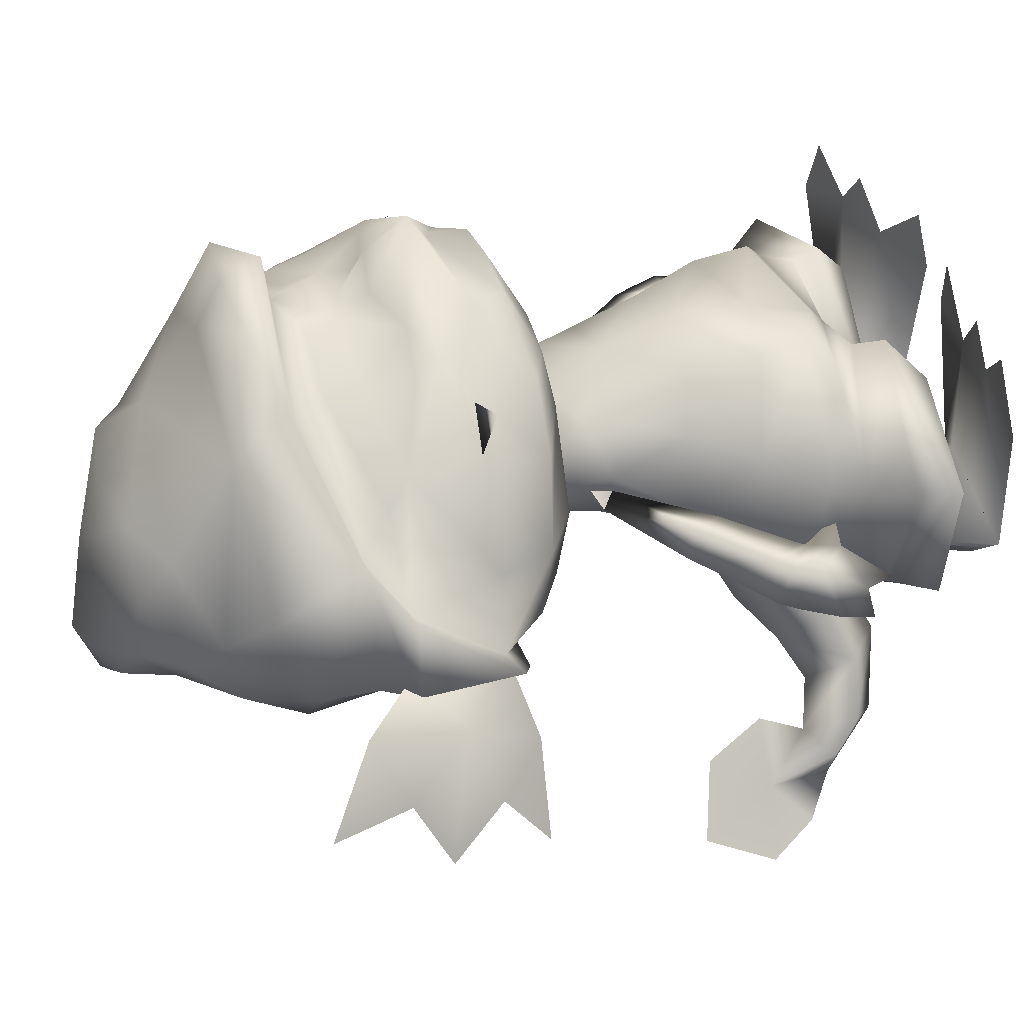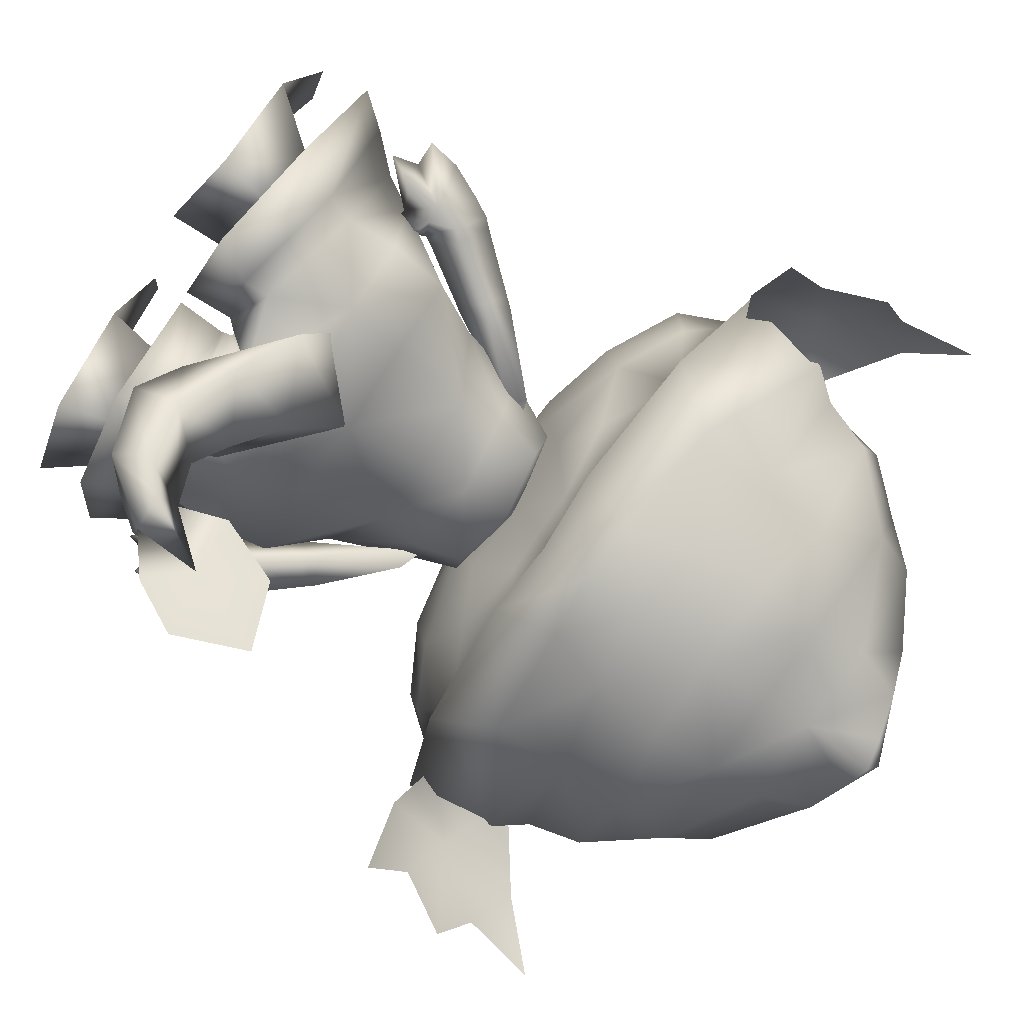
<metadata>
{"format":"obj","ext":"obj","renderer":"f3d","projection":"perspective","resolution":1024,"background":"white","views":[{"elev":36.4,"azim":-107.2,"up":"+Z"},{"elev":-79.0,"azim":55.6,"up":"+Z"}]}
</metadata>
<code>
o FrillTail.010_Plane.010
v -26.65 19.8 -3.699
v -25.84 22.46 -3.511
v -25.02 23.5 -3.062
v -21.61 28.92 -1.335
v -20.76 30.3 -0.8962
v -24.55 19.35 -6.452
v -26.07 24.92 -6.306
v -23.74 22.01 -6.264
v -26.77 24.07 -6.696
v -27.7 22.15 -7.099
v -27.75 15.54 -6.049
v -29.18 18.7 -7.661
v -23.06 20.22 -3.242
v -24 16.95 -3.426
v -27.14 12.9 -5.68
v -22.92 23.05 -5.815
v -22.68 20.95 -3.075
v -29.24 15.32 -8.364
v -21.99 30.34 -4.081
v -19.5 28.46 -4.089
v -19.61 26.31 -1.607
v -21.28 31.3 -3.692
v -18.66 29.83 -3.651
v -18.97 27.39 -1.298
v -15.39 37.67 -0.7797
v -14.2 36.49 0.3836
v -12.28 38.95 1.092
v -24.97 15.7 -6.512
v -21.76 16.83 -1.7
v -22.34 19.07 -4.605
v -23.33 19.44 -5.226
v -23.3 20.87 -4.829
f 2 7 9
f 9 1 2
f 9 10 1
f 1 12 11
f 1 10 12
f 7 2 3
f 14 13 2
f 2 1 14
f 1 11 14
f 2 13 3
f 13 17 3
f 21 3 17
f 21 4 3
f 4 19 3
f 3 19 7
f 24 4 21
f 24 5 4
f 5 22 4
f 4 22 19
f 24 26 5
f 26 25 5
f 5 25 22
f 8 9 7
f 9 8 6
f 9 6 10
f 6 12 10
f 7 16 8
f 30 14 31
f 11 6 28
f 11 15 14
f 6 8 31
f 21 17 16
f 21 16 20
f 20 16 19
f 16 7 19
f 24 21 20
f 24 20 23
f 23 20 22
f 20 19 22
f 24 23 26
f 26 23 25
f 23 22 25
f 26 25 27
f 15 11 28
f 15 28 14
f 14 28 6
f 11 12 18
f 11 18 6
f 6 18 12
f 14 29 13
f 29 14 30
f 29 30 13
f 14 6 31
f 30 31 13
f 32 13 31
f 31 8 32
f 13 32 17
f 16 32 8
f 17 32 16
o FrillTail.009_Plane.009
v 20.17 54.05 -7.357
o FrillTail.008_Plane.008
v -26.25 53.76 -4.918
o FrillTail.007_Plane.007
v -25.98 54.05 -7.357
o FrillTail.006_Plane.006
v -15.93 53.6 19.25
v -11.25 49.61 20.17
v -29.82 51.96 5.549
v -22.82 58.59 12.47
v -30.06 60.43 3.233
v -19.47 50.59 16.08
v -10.22 48.61 20.75
v -23.37 51.93 13.83
v -26.1 63.71 7.045
v -15.15 66.91 15.54
v -23.02 45.52 11.75
v -16.8 44.85 16.29
v -8.777 45.51 20.83
v -27.47 46.69 5.068
v -30.75 52.02 -2.809
v -29.18 60.36 -4.579
v -11.54 55.37 20.52
v -7 60.72 19.77
v -14.63 60.41 17.49
v -14.62 63.93 16.79
v -7.377 63.82 19.26
v -19.49 51.47 16.87
v -26.75 47.39 -2.213
v -11.02 58.55 -17.71
v -10.28 47.7 -13.56
v -22.74 49.15 -9.065
v -11.42 42.7 15.57
v -11.95 41.49 9.651
v -20.18 42.74 3.44
v -20.2 43.92 -3.326
v -14.95 45.19 -9.62
v -7.26 46.11 -11.01
v -21.1 49.85 16.23
v -10.87 41.72 3.219
v -10.53 43.26 -4.364
v -35.88 57.1 -6.01
v -33.89 49.76 -10.63
v -38.44 54.59 -13.07
v -40.18 63.42 -9.931
v -40.96 59.98 -16.92
v -37.52 66.49 -3.616
v -38.52 50.2 -18.85
v -41.45 70.93 -10.99
v -16.2 72.79 12.56
v -12.15 65.96 -17.91
v -23.31 75.92 -2.166
v -11.62 72.82 -17.04
v -27.86 68.35 -6.541
v -20.1 79.44 -5.855
v -11.33 81.94 4.004
v -16.61 78.94 2.613
v -14.78 82.05 -2.45
v -11.83 78.88 -13.73
v -19.73 68.02 -14.84
v -21.87 74.46 -9.584
v -10 83.78 -13.74
v -5.941 84.63 -16.17
v -13.38 83.29 -8.742
v -16.27 55.93 17.85
v -24.68 60.88 10.46
v -4.883 57.16 20.69
v -2.903 52.92 26.79
v 10.13 53.6 19.25
v -2.934 59.61 19.83
v 5.464 49.61 20.17
v 24.04 51.96 5.549
v 16.99 58.59 12.47
v 24.23 60.43 3.233
v 13.68 50.59 16.08
v 4.437 48.61 20.75
v -2.973 65.9 20.3
v 17.58 51.93 13.83
v 20.23 63.71 7.045
v 9.211 66.91 15.54
v 17.25 45.52 11.75
v 11.03 44.85 16.29
v -2.896 51.17 24.38
v 3.003 45.51 20.83
v -2.887 45.57 21.74
v 21.7 46.69 5.068
v 24.97 52.02 -2.809
v 23.36 60.36 -4.579
v 5.725 55.37 20.52
v 1.149 60.31 19.89
v 8.523 60.24 17.4
v 8.028 64 16.63
v 0.7947 63.9 19.35
v 13.7 51.47 16.87
v 20.98 47.39 -2.213
v 4.509 47.7 -13.56
v 16.97 49.15 -9.065
v -2.902 57.04 -19.15
v -2.887 47.99 -15.18
v 5.651 42.7 15.57
v -2.886 41.45 14.18
v 6.175 41.49 9.651
v 14.41 42.74 3.44
v 14.43 43.92 -3.326
v 9.177 45.19 -9.62
v 1.488 46.11 -11.01
v -2.886 45.98 -11.11
v 15.32 49.85 16.23
v -2.886 41.42 5.411
v 5.095 41.72 3.219
v 4.759 43.26 -4.364
v -2.886 44.05 -3.306
v 30.09 57.1 -6.01
v 28.12 49.76 -10.63
v 32.66 54.59 -13.07
v 34.35 63.42 -9.931
v 35.15 59.98 -16.92
v 31.66 66.49 -3.616
v 32.74 50.2 -18.85
v 35.57 70.93 -10.99
v 10.23 72.79 12.56
v 6.255 65.96 -17.91
v -2.948 65.54 -19.46
v -3.007 78.51 11.72
v 17.36 75.92 -2.166
v 5.647 72.82 -17.04
v -2.989 72.7 -17.81
v -3.008 83.29 4.251
v 21.96 68.35 -6.541
v -3.004 77.95 -16.27
v 14.13 79.44 -5.855
v 5.326 81.94 4.004
v 10.63 78.94 2.613
v -3.009 85.54 -2.372
v 8.79 82.05 -2.45
v 5.835 78.88 -13.73
v -3.009 87.22 -12.54
v 13.82 68.02 -14.84
v 15.92 74.46 -9.584
v 3.992 83.78 -13.74
v -0.07365 84.63 -16.17
v -3.008 84.97 -18.12
v 7.385 83.29 -8.742
v 10.45 55.93 17.85
v 18.84 60.88 10.46
v -0.9558 57.16 20.69
v -2.921 57.06 23.82
v -11.44 69.59 22.23
v -16.39 67.52 17.18
v -2.889 51.28 -18.9
v -2.886 46.61 -16.69
v -2.995 70.49 23.14
v -3 72.93 18.6
v -32.82 60.37 3.614
v -28.46 63.98 7.815
v -27.38 71.78 2.426
v -33.59 51.07 -3.047
v -31.85 60.29 -4.995
v -2.979 66.51 24.94
v -20.82 53.32 -14.63
v -29.46 63.26 -5.278
v -9.085 52.44 -16.93
v -11.04 46.29 -14.89
v -24.76 47.89 -9.942
v -20.97 61.37 -12.63
v 5.465 69.59 22.23
v 10.45 67.52 17.18
v 26.99 60.37 3.614
v 22.6 63.98 7.815
v 21.46 71.78 2.426
v 27.81 51.07 -3.047
v 26.03 60.29 -4.995
v 15.04 53.32 -14.63
v 23.62 63.26 -5.278
v 5.205 58.55 -17.71
v 3.303 52.44 -16.93
v 5.263 46.29 -14.89
v 18.99 47.89 -9.942
v 15.13 61.37 -12.63
f 44 40 95
f 39 95 40
f 36 37 97
f 40 38 39
f 36 57 37
f 41 46 47
f 43 46 41
f 41 47 42
f 47 48 42
f 42 48 112
f 112 48 114
f 49 43 38
f 46 43 49
f 50 49 38
f 40 50 38
f 36 97 52
f 36 39 43
f 39 38 43
f 36 43 57
f 49 50 58
f 58 50 61
f 47 62 48
f 114 48 62
f 114 62 130
f 47 46 62
f 63 62 46
f 130 62 63
f 46 49 63
f 63 49 64
f 49 58 64
f 58 65 64
f 58 61 65
f 61 60 66
f 61 66 65
f 67 66 60
f 60 128 67
f 136 67 128
f 130 63 138
f 69 63 64
f 63 69 138
f 64 65 69
f 70 69 65
f 65 66 70
f 66 67 70
f 67 141 70
f 136 141 67
f 70 141 69
f 69 141 138
f 52 94 36
f 39 36 94
f 97 96 52
f 97 176 96
f 96 176 99
f 108 174 103
f 102 103 174
f 98 97 100
f 103 102 101
f 98 100 123
f 104 111 110
f 107 104 110
f 104 105 111
f 111 105 113
f 105 112 113
f 112 114 113
f 115 101 107
f 110 115 107
f 116 101 115
f 103 101 116
f 98 118 97
f 98 107 102
f 102 107 101
f 98 123 107
f 115 124 116
f 124 126 116
f 111 113 129
f 114 129 113
f 114 130 129
f 111 129 110
f 131 110 129
f 130 131 129
f 110 131 115
f 131 132 115
f 115 132 124
f 124 132 133
f 124 133 126
f 126 134 125
f 126 133 134
f 135 125 134
f 125 135 128
f 136 128 135
f 130 138 131
f 139 132 131
f 131 138 139
f 132 139 133
f 140 133 139
f 133 140 134
f 134 140 135
f 135 140 141
f 136 135 141
f 140 139 141
f 139 138 141
f 118 98 173
f 102 173 98
f 97 118 175
f 97 175 176
f 175 99 176
f 42 37 41
f 57 41 37
f 112 97 42
f 97 37 42
f 56 55 53
f 53 55 54
f 57 43 41
f 105 104 100
f 123 100 104
f 112 105 97
f 97 105 100
f 122 119 121
f 119 120 121
f 123 104 107
f 71 73 72
f 74 75 71
f 71 75 73
f 74 71 76
f 73 77 72
f 76 78 74
f 76 71 51
f 51 71 50
f 71 72 50
f 142 143 144
f 145 142 146
f 142 144 146
f 145 147 142
f 144 143 148
f 147 145 149
f 147 117 142
f 117 116 142
f 142 116 143
f 55 95 39
f 55 56 45
f 106 45 56
f 99 106 53
f 53 54 52
f 52 54 94
f 45 44 55
f 95 55 44
f 54 55 39
f 43 57 68
f 106 56 53
f 54 39 94
f 53 52 96
f 53 96 99
f 121 102 174
f 121 109 122
f 106 122 109
f 99 119 106
f 119 118 120
f 118 173 120
f 109 121 108
f 174 108 121
f 120 102 121
f 107 137 123
f 106 119 122
f 120 173 102
f 119 175 118
f 119 99 175
f 182 153 79
f 79 81 185
f 152 80 82
f 152 82 156
f 59 194 80
f 152 59 80
f 152 127 59
f 82 159 156
f 157 85 153
f 153 85 86
f 153 86 79
f 81 79 86
f 85 157 163
f 87 85 163
f 81 86 84
f 86 87 84
f 82 89 90
f 159 82 88
f 91 93 166
f 85 87 86
f 185 81 83
f 80 194 89
f 194 83 89
f 80 89 82
f 89 83 90
f 83 81 90
f 88 91 159
f 171 92 166
f 91 88 93
f 84 90 81
f 91 92 159
f 171 159 92
f 92 91 166
f 93 88 84
f 82 90 88
f 90 84 88
f 93 84 87
f 87 163 93
f 93 163 166
f 61 192 60
f 50 183 186
f 116 207 200
f 103 198 108
f 125 180 206
f 44 178 184
f 50 193 61
f 106 178 45
f 126 206 207
f 40 184 183
f 60 180 128
f 116 197 103
f 182 150 153
f 150 199 154
f 152 155 151
f 152 156 155
f 204 151 208
f 152 151 204
f 152 204 127
f 108 196 109
f 155 156 159
f 157 153 161
f 153 162 161
f 153 150 162
f 154 162 150
f 161 163 157
f 164 163 161
f 154 160 162
f 162 160 164
f 155 168 167
f 159 165 155
f 169 166 172
f 161 162 164
f 199 158 154
f 151 167 208
f 208 167 158
f 151 155 167
f 167 168 158
f 158 168 154
f 165 159 169
f 171 166 170
f 169 172 165
f 160 154 168
f 169 159 170
f 171 170 159
f 170 166 169
f 172 160 165
f 155 165 168
f 168 165 160
f 172 164 160
f 164 172 163
f 172 166 163
f 106 196 188
f 177 188 181
f 178 177 79
f 183 187 186
f 183 184 187
f 189 187 194
f 190 194 187
f 59 189 194
f 191 189 59
f 191 192 189
f 59 127 191
f 179 191 127
f 191 179 192
f 192 179 180
f 192 193 189
f 187 184 190
f 177 178 188
f 178 79 184
f 184 79 185
f 185 83 184
f 190 184 83
f 190 83 194
f 186 187 193
f 189 193 187
f 181 182 177
f 79 177 182
f 195 181 188
f 196 150 195
f 197 200 201
f 197 201 198
f 202 208 201
f 203 201 208
f 204 208 202
f 205 204 202
f 205 202 206
f 204 205 127
f 179 127 205
f 205 206 179
f 206 180 179
f 206 202 207
f 201 203 198
f 195 188 196
f 196 198 150
f 198 199 150
f 199 198 158
f 203 158 198
f 203 208 158
f 200 207 201
f 202 201 207
f 181 195 182
f 150 182 195
f 61 193 192
f 50 40 183
f 116 126 207
f 103 197 198
f 125 128 180
f 44 45 178
f 50 186 193
f 106 188 178
f 126 125 206
f 40 44 184
f 60 192 180
f 116 200 197
f 108 198 196
f 106 109 196
o FrillTail.005_Plane.005
v 20.47 53.76 -4.918
o FrillTail.004_Plane.004
v 3.412 42.25 4.546
v 4.14 42.47 0.2181
v 3.085 38.54 6.619
v 6.779 36.67 2.468
v 3.953 37.06 -3.239
v 2.45 42.16 -3.125
v 8.611 29.87 -1.455
v 2.888 32.96 -5.626
v 11.69 24.69 -8.228
v 10.49 23.34 4.662
v 6.729 29.58 5.691
v 4.674 34.31 6.903
v 2.753 28.48 10.56
v 4.751 21.87 12.14
v 4.042 16.5 13.28
v 15.04 17.82 2.43
v 12.45 18.67 -9.88
v 5.71 18.57 -14.79
v 6.869 14.07 10.38
v 16.84 14.54 2.413
v 12.14 13.48 -10.23
v 4.348 11.35 10.56
v 2.716 11.26 -18.44
v -3.898 10.15 -5.684
v 20.02 11.05 3.252
v 13.15 10.9 -11.52
v 5.011 8.354 11.06
v 2.66 8.677 -18.88
v -3.314 9.154 -3.809
v 22.55 7.728 4.609
v 15.68 6.37 -12.32
v 6.953 4.545 6.858
v 4.836 4.76 -18.98
v -3.529 4.216 -4.311
v 4.317 24.54 -10.13
v -11.74 42.25 4.546
v -12.47 42.47 0.2181
v -4.164 44.58 0.3502
v -4.164 43.53 4.987
v -4.164 40.62 7.385
v -11.41 38.54 6.619
v -15.11 36.67 2.468
v -12.28 37.06 -3.239
v -10.78 42.16 -3.125
v -4.164 43.18 -4.386
v -4.164 38.16 -6.248
v -16.94 29.87 -1.455
v -11.23 32.98 -5.762
v -4.165 32.71 -8.73
v -20.02 24.7 -8.233
v -4.175 24.65 -14.13
v -18.81 23.35 4.662
v -15.06 29.59 5.686
v -13 34.33 6.879
v -4.164 34.77 9.883
v -11.08 28.48 10.56
v -4.164 27.4 12.25
v -13.08 21.86 12.14
v -4.164 20.54 12.42
v -4.165 19.77 11.92
v -12.29 16.95 13.34
v -23.26 18.34 2.58
v -20.79 18.51 -9.77
v -14.08 18.23 -14.75
v -4.129 12.93 10.08
v -4.174 19.43 -17.99
v -15.08 14.66 10.56
v -4.132 11.54 8.664
v -4.163 13.44 -19.02
v -25.04 15.07 2.773
v -20.44 13.31 -9.805
v -12.01 11.91 10.79
v -11.01 11.23 -18.43
v -4.418 10.16 -5.662
v -4.157 10.84 -2.879
v -4.142 10.79 5.023
v -28.18 11.64 3.868
v -21.44 10.64 -10.91
v -13.17 9.044 11.45
v -10.95 8.636 -18.85
v -4.991 9.201 -3.713
v -30.67 8.391 5.453
v -23.94 6.052 -11.4
v -15.08 5.236 7.55
v -13.12 4.666 -18.87
v -4.739 4.289 -4.096
v -12.69 24.44 -10.38
v 11.72 10.19 -2.598
v -18.26 8.946 -2.913
f 211 247 210
f 248 210 247
f 248 249 210
f 212 210 249
f 212 213 210
f 210 213 211
f 214 211 213
f 211 214 215
f 211 215 247
f 254 247 215
f 215 255 254
f 215 214 255
f 216 214 213
f 255 214 217
f 214 216 217
f 258 255 217
f 218 244 217
f 217 216 218
f 219 218 216
f 220 216 213
f 216 220 219
f 213 212 221
f 213 221 220
f 244 260 217
f 217 260 258
f 246 245 247
f 248 247 245
f 248 245 249
f 250 249 245
f 250 245 251
f 245 246 251
f 252 251 246
f 246 253 252
f 246 247 253
f 254 253 247
f 253 254 255
f 253 255 252
f 256 251 252
f 255 257 252
f 252 257 256
f 258 257 255
f 259 257 296
f 257 259 256
f 261 256 259
f 262 251 256
f 256 261 262
f 251 263 250
f 251 262 263
f 296 257 260
f 257 258 260
f 225 219 224
f 226 218 225
f 227 218 226
f 275 260 227
f 274 224 269
f 274 228 224
f 228 274 277
f 225 224 228
f 275 227 278
f 227 230 232
f 278 232 233
f 228 229 225
f 277 231 228
f 278 233 284
f 231 284 233
f 285 284 231
f 231 277 285
f 225 229 230
f 278 227 232
f 228 231 229
f 229 235 230
f 231 238 236
f 232 238 233
f 229 236 234
f 232 235 237
f 229 234 235
f 231 233 238
f 232 237 238
f 229 231 236
f 232 230 235
f 237 243 238
f 236 239 234
f 236 243 241
f 235 242 237
f 235 239 240
f 237 242 243
f 236 241 239
f 236 238 243
f 235 240 242
f 235 234 239
f 227 226 230
f 225 230 226
f 271 270 261
f 272 271 259
f 273 272 259
f 275 273 260
f 274 269 270
f 274 270 276
f 276 277 274
f 271 276 270
f 275 278 273
f 273 282 280
f 278 283 282
f 276 271 279
f 277 276 281
f 278 284 283
f 281 283 284
f 285 281 284
f 281 285 277
f 271 280 279
f 278 282 273
f 276 279 281
f 279 280 287
f 281 288 290
f 282 283 290
f 279 286 288
f 282 289 287
f 279 287 286
f 281 290 283
f 282 290 289
f 279 288 281
f 282 287 280
f 289 290 295
f 288 286 291
f 288 293 295
f 287 289 294
f 287 292 291
f 289 295 294
f 288 291 293
f 288 295 290
f 287 294 292
f 287 291 286
f 273 280 272
f 271 272 280
f 239 297 240
f 239 241 297
f 243 297 241
f 297 243 240
f 240 243 242
f 294 295 298
f 292 294 298
f 292 298 291
f 293 291 298
f 295 293 298
f 223 268 269
f 223 269 224
f 219 223 224
f 219 225 218
f 244 218 227
f 227 260 244
f 267 269 268
f 267 270 269
f 261 270 267
f 261 259 271
f 296 273 259
f 273 296 260
f 264 212 249
f 212 264 221
f 222 220 221
f 221 264 222
f 266 222 264
f 220 222 219
f 219 222 223
f 266 223 222
f 268 223 266
f 264 249 250
f 250 263 264
f 265 263 262
f 263 265 264
f 266 264 265
f 262 261 265
f 261 267 265
f 266 265 267
f 268 266 267
o FrillTail.003_Plane.003
v -20.32 1.948 11.18
v -26.64 1.735 -4.766
v -9.3 -0.5842 -4.482
v -28.21 2.664 8.801
v -13.86 1.165 10.33
v -18.6 0.2116 -11.8
v -17.4 1.926 14.86
v -24.7 2.95 15.27
v -6.46 0.105 10.21
v -8.041 0.7093 15.34
v -17.81 3.196 0.9752
v -21.75 7.62 -6.536
v -10.11 6.648 -6.45
v -16.74 7.317 -10.84
v -16.04 7.325 -3.612
v -16.31 11.34 -7.399
f 302 306 299
f 303 299 305
f 301 303 307
f 307 303 308
f 304 301 309
f 300 304 309
f 312 313 311
f 310 313 312
f 301 313 309
f 309 310 300
f 300 310 304
f 310 312 304
f 312 311 301
f 311 313 301
f 301 304 312
f 302 299 300
f 309 299 303
f 309 303 301
f 299 309 300
f 313 311 314
f 314 311 312
f 312 310 314
f 314 310 313
f 309 313 310
o FrillTail.002_Plane.002
v 13.7 2.026 11.16
v 19.07 0.881 -5.905
v 2.164 -0.9701 -5.078
v 21.33 2.849 8.511
v 7.351 0.4931 10.29
v 10.44 0.6984 -13.18
v 10.81 1.681 14.85
v 17.92 3.227 15.16
v 0.03942 -1.358 10.13
v 1.579 -0.6522 15.26
v 10.82 2.621 0.6585
v 14.22 7.244 -7.177
v 2.689 7.116 -6.727
v 8.826 7.669 -11.61
v 8.647 6.928 -4.091
v 8.576 11.46 -7.844
f 318 322 315
f 319 315 321
f 317 319 323
f 323 319 324
f 320 317 325
f 316 320 325
f 328 329 327
f 326 329 328
f 317 329 325
f 325 326 316
f 316 326 320
f 326 328 320
f 328 327 317
f 327 329 317
f 317 320 328
f 318 315 316
f 325 315 319
f 325 319 317
f 315 325 316
f 329 327 330
f 330 327 328
f 328 326 330
f 330 326 329
f 325 329 326
o FrillTail.001_Plane.000
v 2.874 18.24 -15.24
v 2.325 15.68 -24.78
v -3.119 12.62 -28.35
v -7.937 9.954 -31.35
v -12.45 10.42 -35.74
v -14.63 13.16 -38.01
v -7.606 18.24 -11.38
v -4.164 24.35 -14.2
v -13 15.68 -17.78
v -4.283 12.69 -18.97
v -3.879 11.4 -18.1
v -5.907 19.73 -22.56
v -6.741 8.324 -22.08
v -13.8 12.62 -20.5
v -9.599 16.25 -25.97
v -15.23 9.954 -25.99
v -12.32 14.04 -29.67
v -10.02 5.813 -26.54
v -15.38 15.19 -33.84
v -18.07 10.42 -31.61
v -14.89 7.686 -33.18
v -19.58 13.16 -34.37
v -18.21 13.31 -37.69
v -18.44 19.69 -38
v -20.99 15.96 -41.47
v -22.91 20.6 -44.09
v -14.22 19.66 -32.27
v -16.15 25.73 -34.89
v -20.89 27.52 -41.33
f 331 338 332
f 332 338 342
f 341 331 332
f 331 341 340
f 341 332 343
f 332 342 333
f 332 333 343
f 342 345 333
f 333 345 334
f 333 334 343
f 334 345 347
f 348 343 334
f 348 334 335
f 334 347 349
f 334 349 335
f 351 348 335
f 335 336 351
f 351 336 353
f 349 336 335
f 336 354 353
f 336 349 354
f 337 339 338
f 339 342 338
f 341 339 337
f 337 340 341
f 341 343 339
f 339 344 342
f 339 343 344
f 342 344 345
f 344 346 345
f 344 343 346
f 346 347 345
f 348 346 343
f 348 350 346
f 346 349 347
f 346 350 349
f 351 350 348
f 350 351 352
f 351 353 352
f 349 350 352
f 352 353 354
f 352 354 349
f 354 353 355
f 354 358 357
f 359 358 354
f 354 355 356
f 354 357 349
f 359 354 356
o FrillTail_Plane.001
v 17.24 20.17 1.881
v 16.44 22.84 1.886
v 15.51 23.88 1.885
v 11.68 29.3 1.886
v 10.71 30.67 1.886
v 17.25 20.18 -1.61
v 18.3 25.57 0.1565
v 16.46 22.85 -1.605
v 19.1 24.72 0.1572
v 20.11 22.8 0.1556
v 19.58 16.13 0.133
v 21.67 19.34 0.1514
v 14.1 20.79 0.1246
v 15 17.5 0.1182
v 18.91 13.52 -0.2894
v 15.53 23.9 -1.606
v 13.69 21.52 0.1251
v 22.18 16.06 -0.8148
v 13.64 30.99 0.1538
v 11.7 29.31 -1.605
v 10.3 26.89 0.1275
v 12.83 31.95 0.1534
v 10.73 30.69 -1.605
v 9.593 27.97 0.1278
v 6.133 38.53 0.1049
v 4.509 37.3 0.08262
v 2.512 39.81 0.0557
v 17.66 16.54 -1.889
v 12.18 17.35 0.1061
v 14.38 19.85 -1.533
v 15.54 20.22 -1.372
v 15.25 21.6 -0.8912
f 361 366 368
f 368 360 361
f 368 369 360
f 360 371 370
f 360 369 371
f 366 361 362
f 373 372 361
f 361 360 373
f 360 370 373
f 361 372 362
f 372 376 362
f 380 362 376
f 380 363 362
f 363 378 362
f 362 378 366
f 383 363 380
f 383 364 363
f 364 381 363
f 363 381 378
f 383 385 364
f 385 384 364
f 364 384 381
f 367 368 366
f 368 367 365
f 368 365 369
f 365 371 369
f 366 375 367
f 389 373 390
f 370 365 387
f 370 374 373
f 365 367 390
f 380 376 375
f 380 375 379
f 379 375 378
f 375 366 378
f 383 380 379
f 383 379 382
f 382 379 381
f 379 378 381
f 383 382 385
f 385 382 384
f 382 381 384
f 385 384 386
f 374 370 387
f 374 387 373
f 373 387 365
f 370 371 377
f 370 377 365
f 365 377 371
f 373 388 372
f 388 373 389
f 388 389 372
f 373 365 390
f 389 390 372
f 391 372 390
f 390 367 391
f 372 391 376
f 375 391 367
f 376 391 375

</code>
